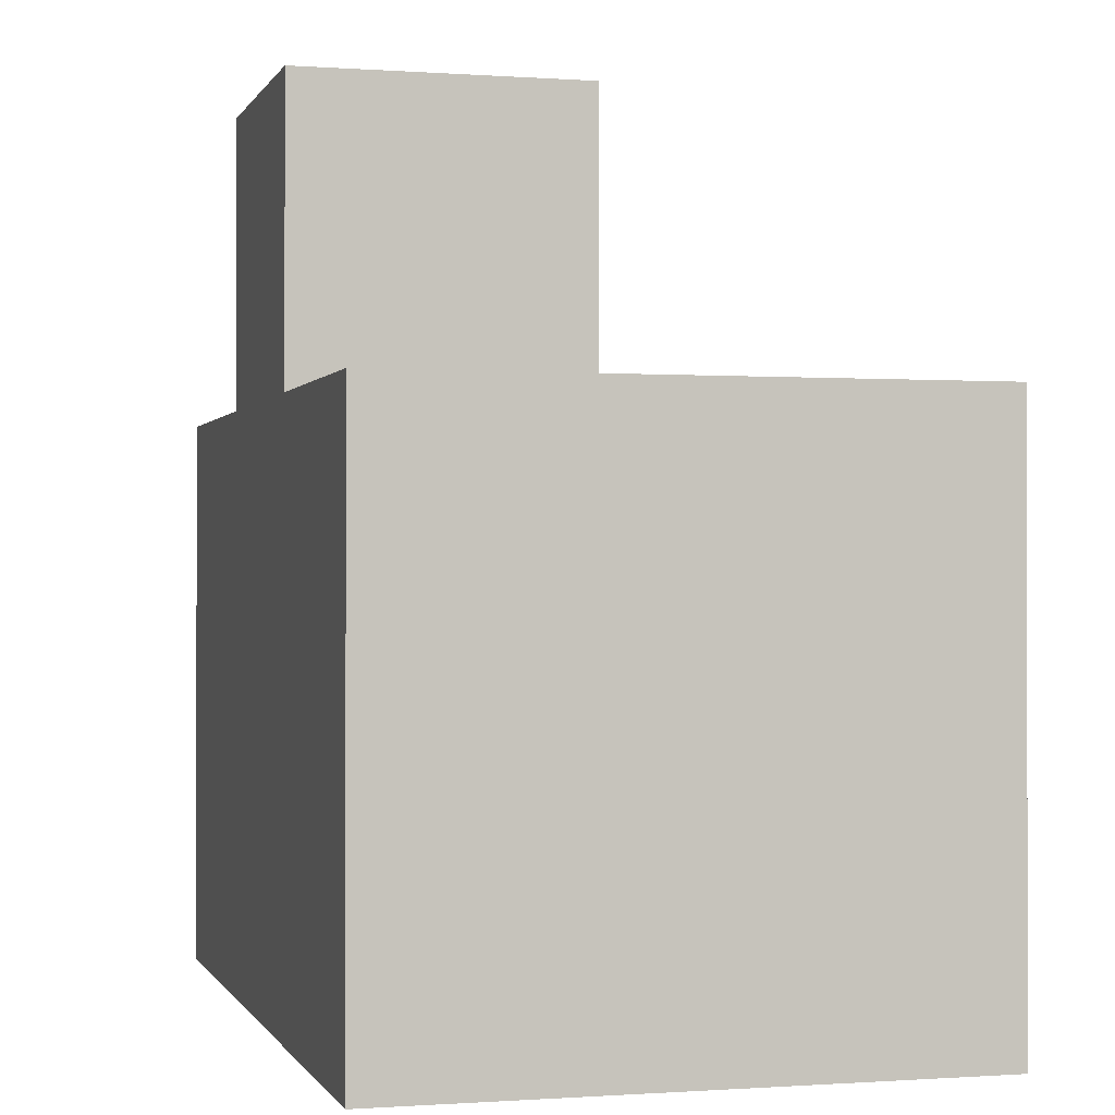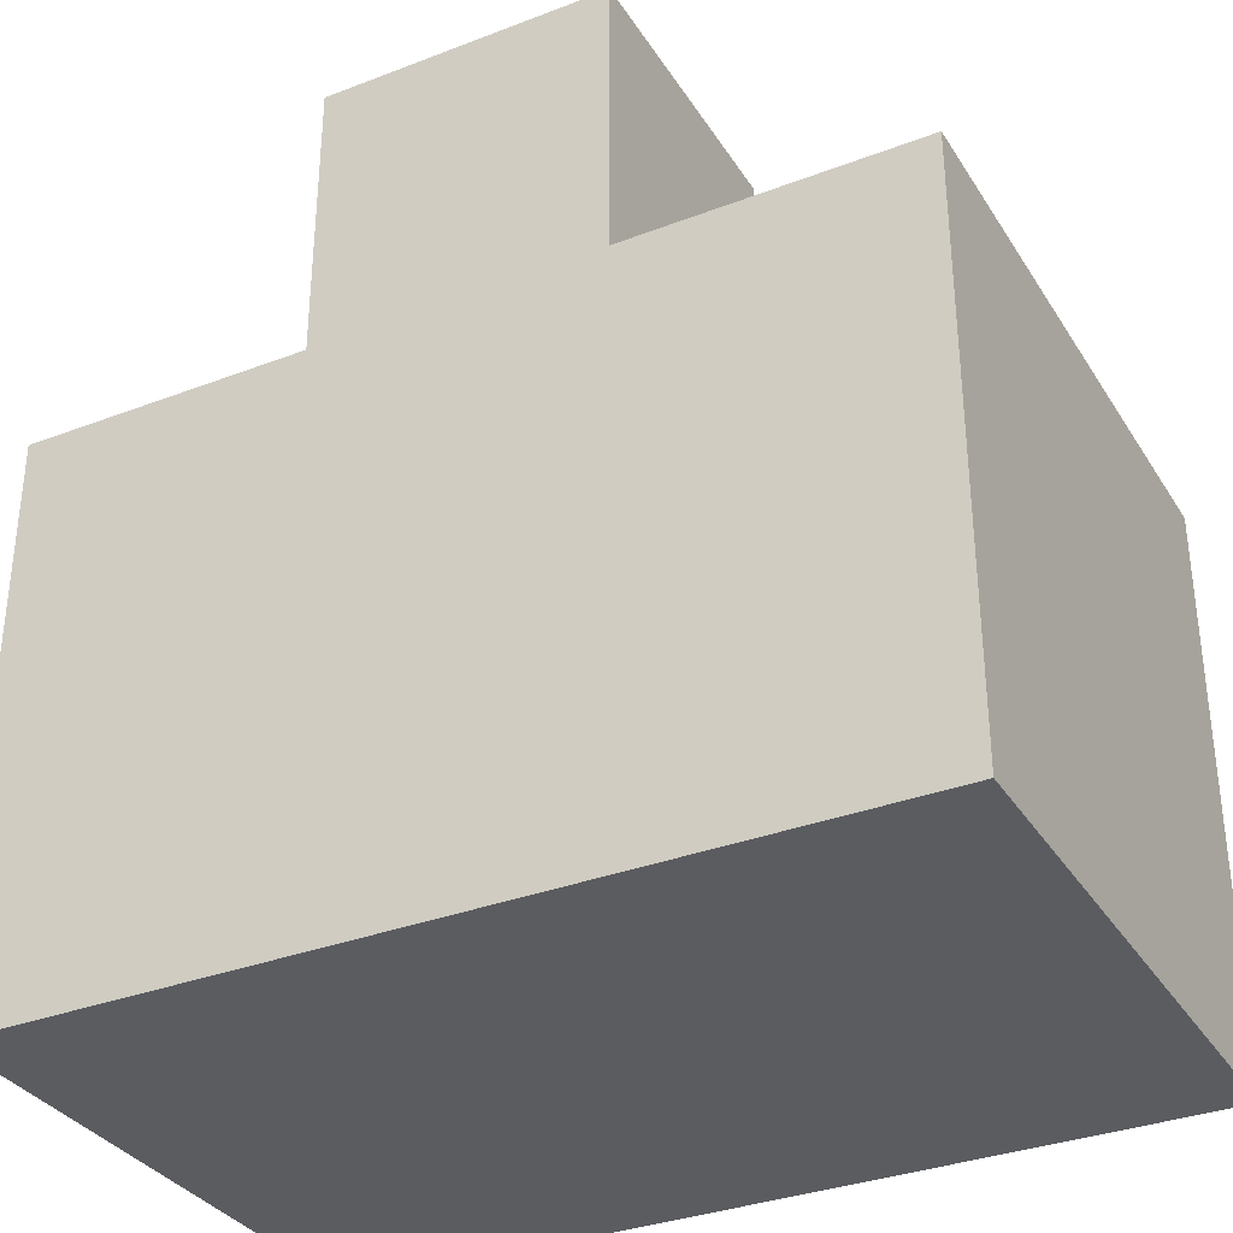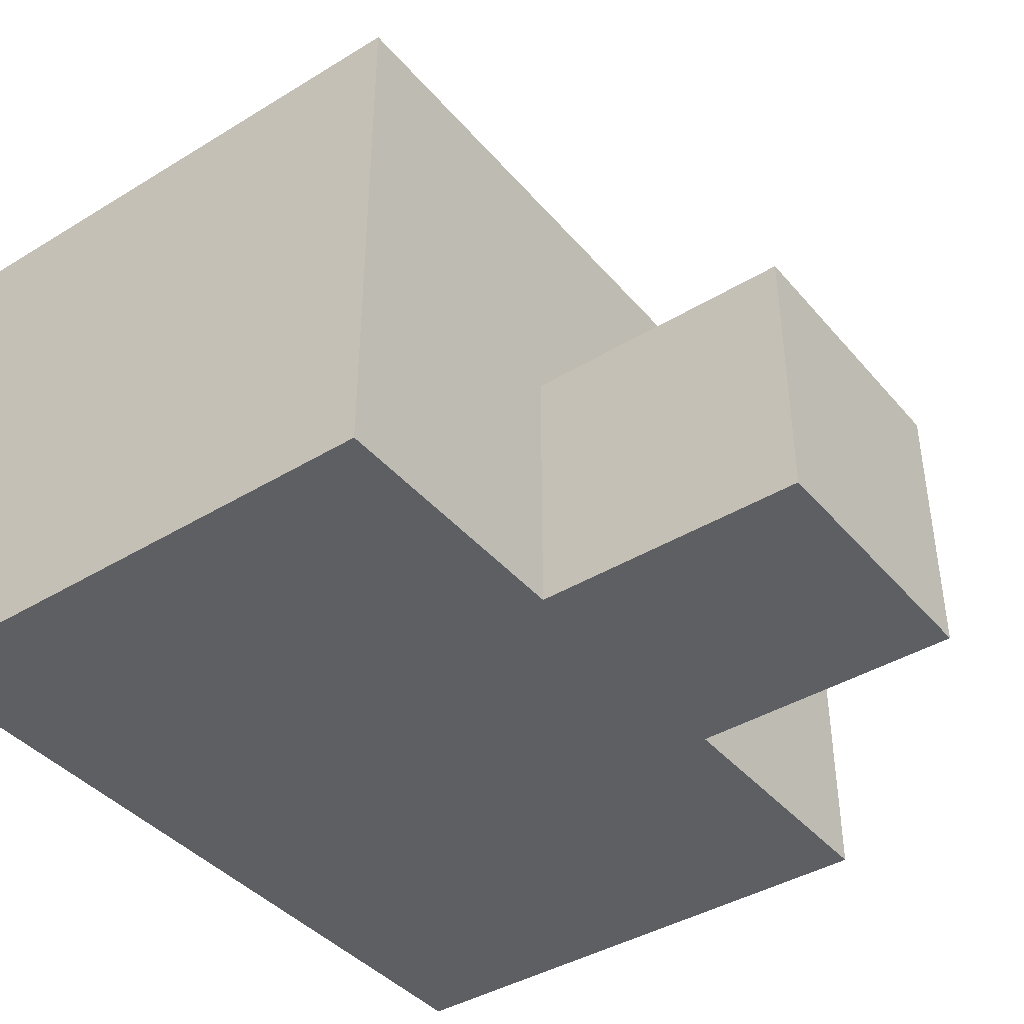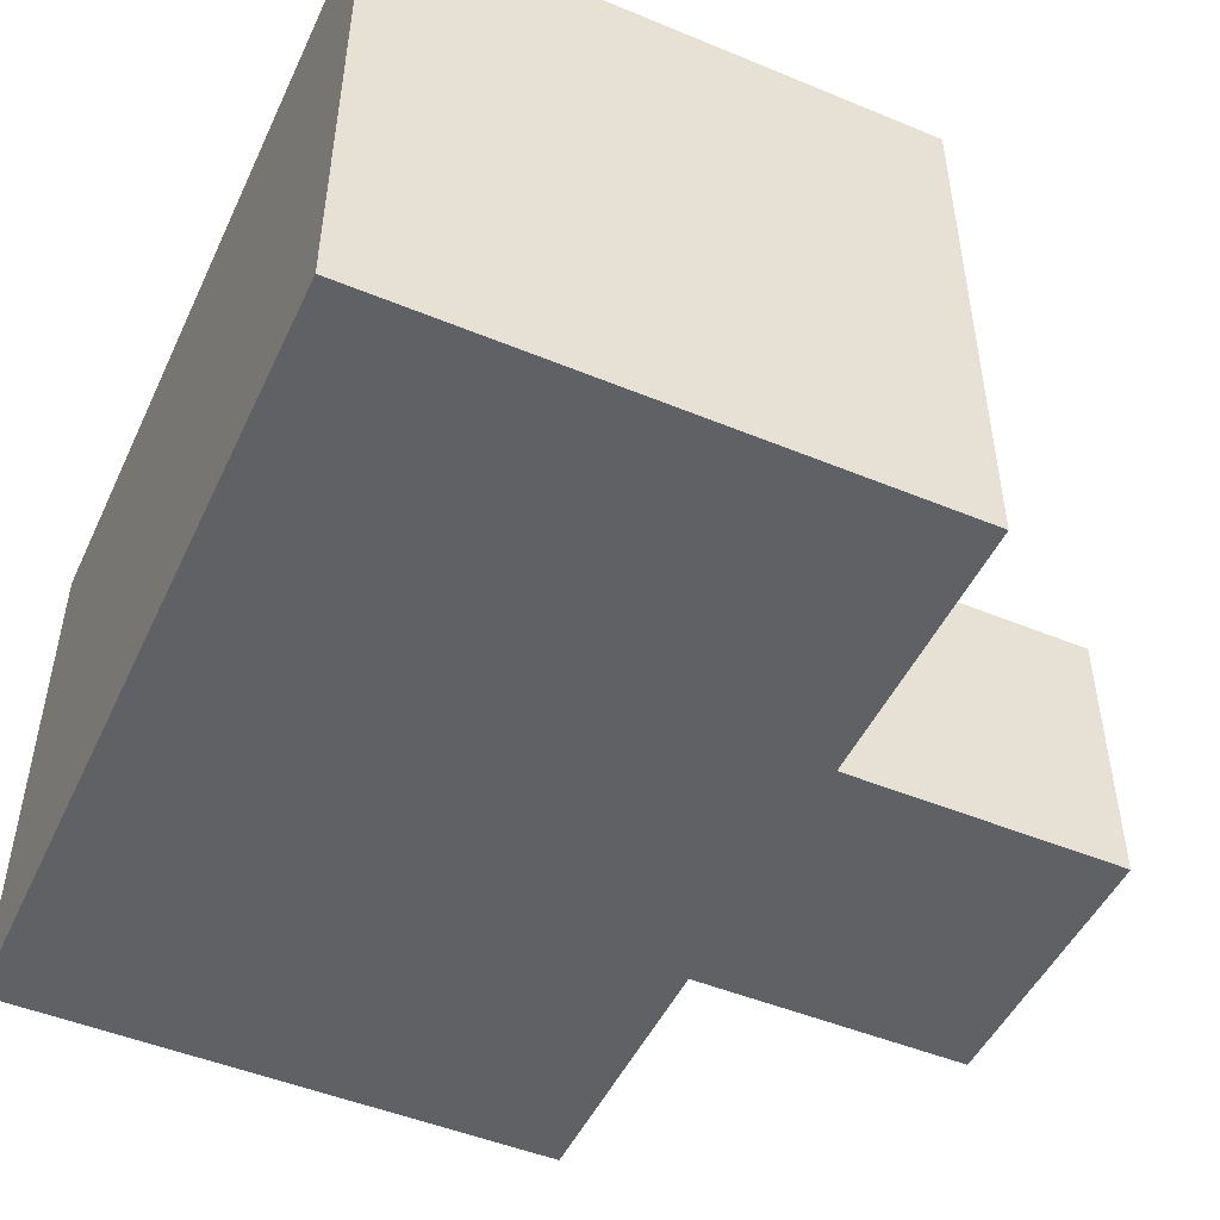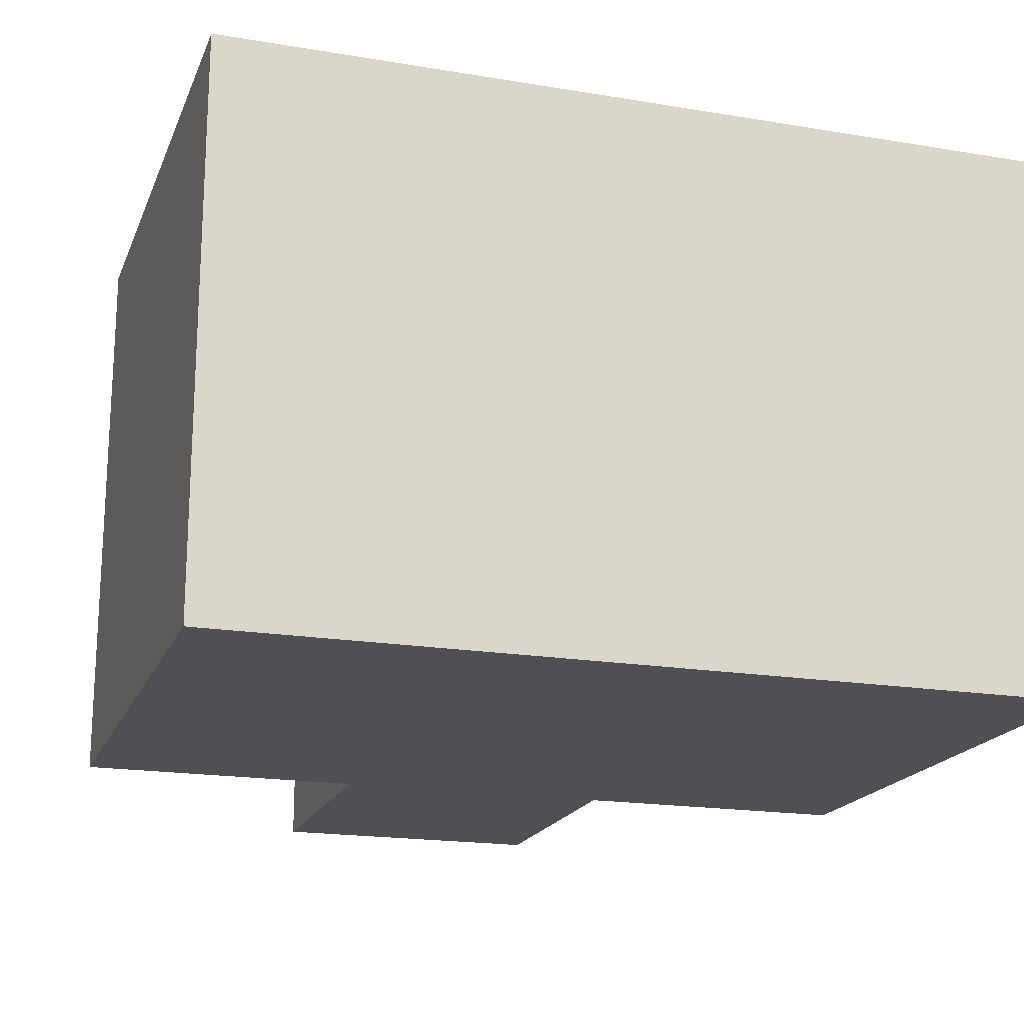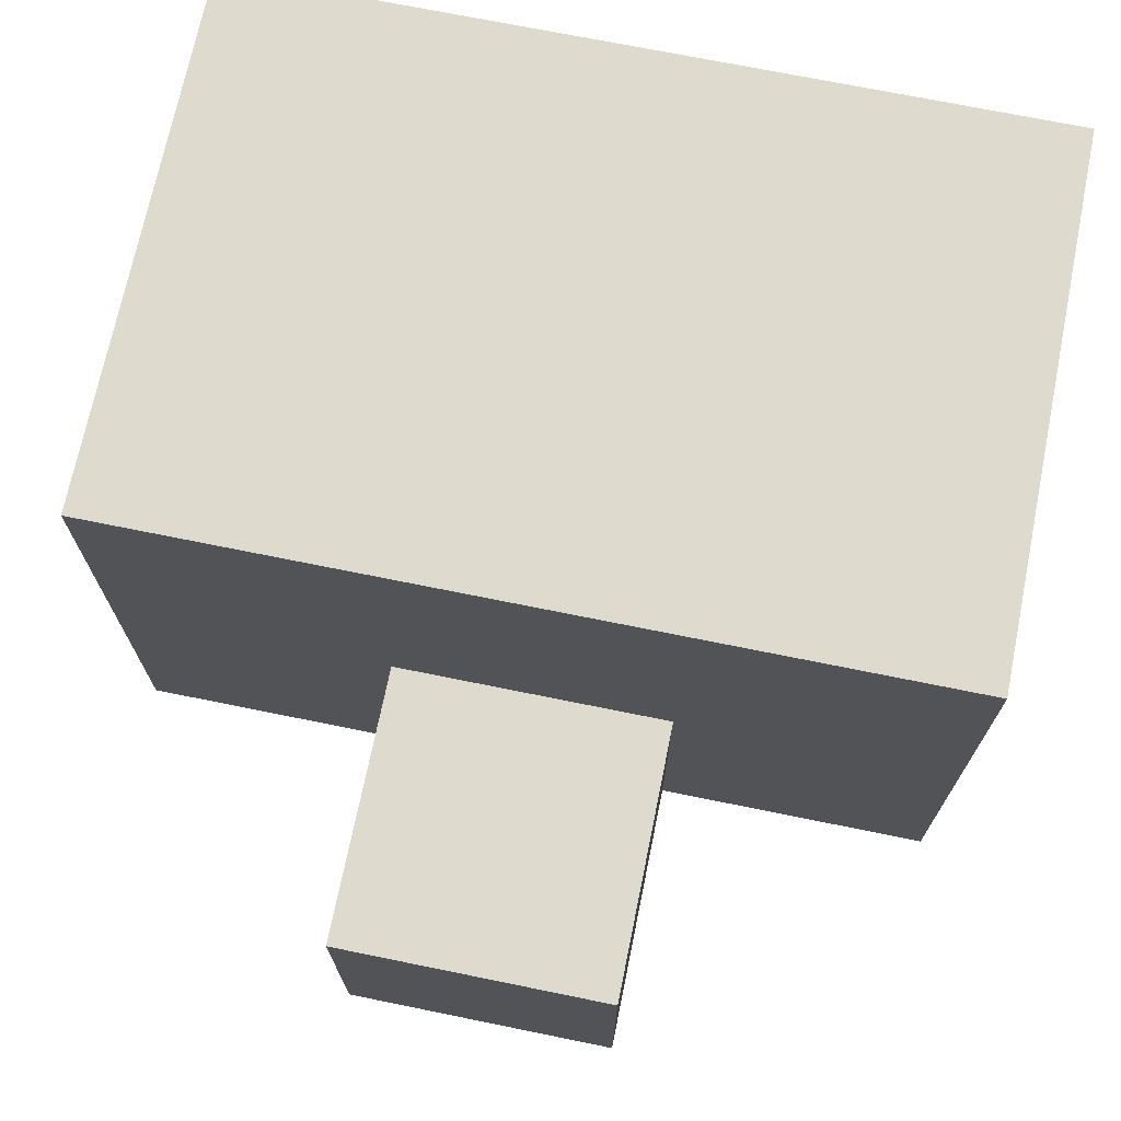
<metadata>
{"format":"obj","ext":"obj","renderer":"f3d","projection":"perspective","resolution":1024,"background":"white","views":[{"elev":-0.4,"azim":74.8,"up":"+Z"},{"elev":-33.7,"azim":27.6,"up":"+Z"},{"elev":-41.0,"azim":-53.5,"up":"+Y"},{"elev":-49.0,"azim":-114.6,"up":"+Y"},{"elev":-18.8,"azim":162.4,"up":"+Y"},{"elev":71.2,"azim":11.5,"up":"+Y"}]}
</metadata>
<code>
o
v 0 2 -0.1
v 0 2 -0.3
v 0 2.2 -0.1
v 0 2.2 -0.3
v 0.1 2 0
v 0.1 2 -0.1
v 0.1 2.1 0
v 0.1 2.1 -0.1
v 0.2 2 0
v 0.2 2 -0.1
v 0.2 2.1 0
v 0.2 2.1 -0.1
v 0.3 2 -0.1
v 0.3 2 -0.3
v 0.3 2.2 -0.1
v 0.3 2.2 -0.3
v 0.1 2 0
v 0.1 2.1 0
v 0.2 2 0
v 0.2 2.1 0
v 0 2 -0.1
v 0 2.2 -0.1
v 0.1 2 -0.1
v 0.1 2.1 -0.1
v 0.2 2 -0.1
v 0.2 2.1 -0.1
v 0.3 2 -0.1
v 0.3 2.2 -0.1
v 0 2 -0.3
v 0 2.2 -0.3
v 0.3 2 -0.3
v 0.3 2.2 -0.3
v 0.1 2 0
v 0.2 2 0
v 0 2 -0.1
v 0.1 2 -0.1
v 0.2 2 -0.1
v 0.3 2 -0.1
v 0 2 -0.3
v 0.3 2 -0.3
v 0.1 2.1 0
v 0.2 2.1 0
v 0.1 2.1 -0.1
v 0.2 2.1 -0.1
v 0 2.2 -0.1
v 0.3 2.2 -0.1
v 0 2.2 -0.3
v 0.3 2.2 -0.3
f 3 2 1
f 4 2 3
f 7 6 5
f 8 6 7
f 9 10 11
f 11 10 12
f 13 14 15
f 15 14 16
f 19 18 17
f 20 18 19
f 23 22 21
f 24 22 23
f 26 22 24
f 27 26 25
f 28 22 26
f 28 26 27
f 29 30 31
f 31 30 32
f 36 34 33
f 37 34 36
f 39 36 35
f 39 38 37
f 39 37 36
f 40 38 39
f 41 42 43
f 43 42 44
f 45 46 47
f 47 46 48

</code>
